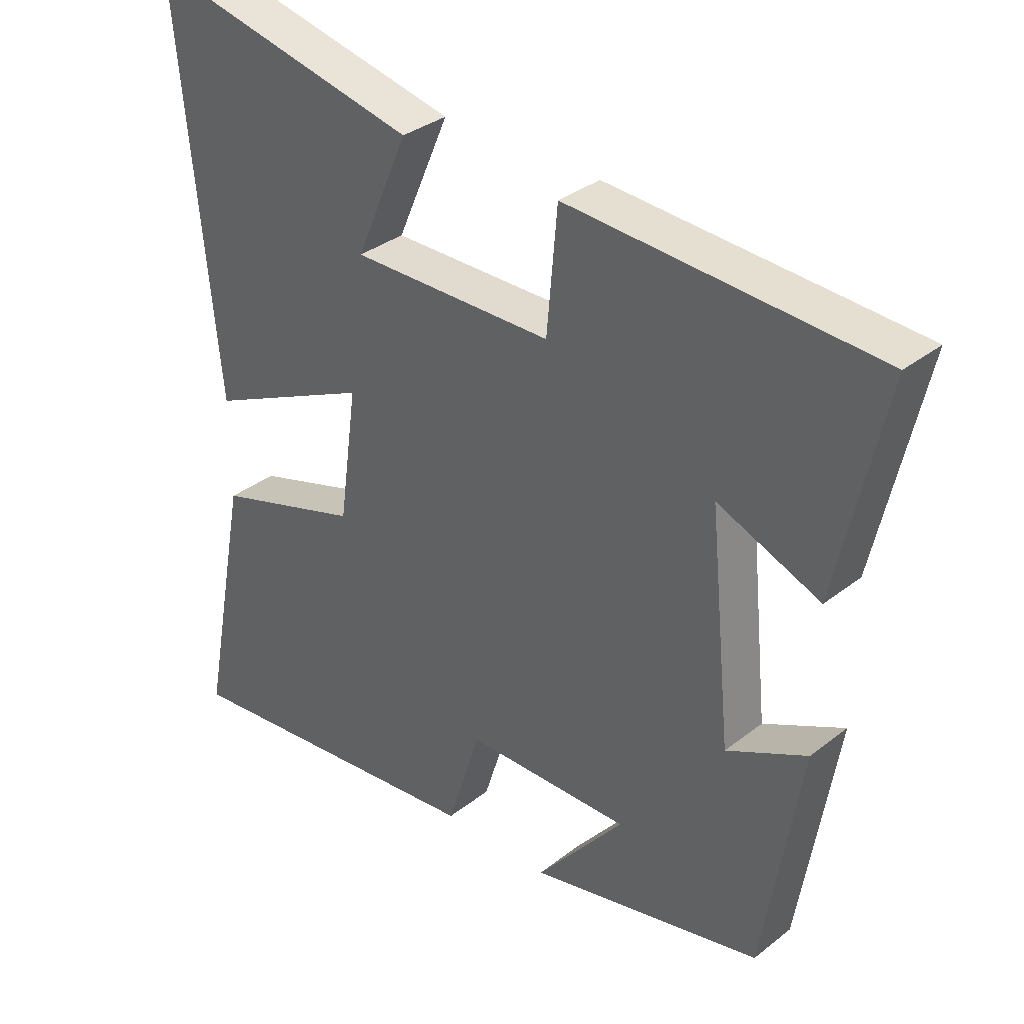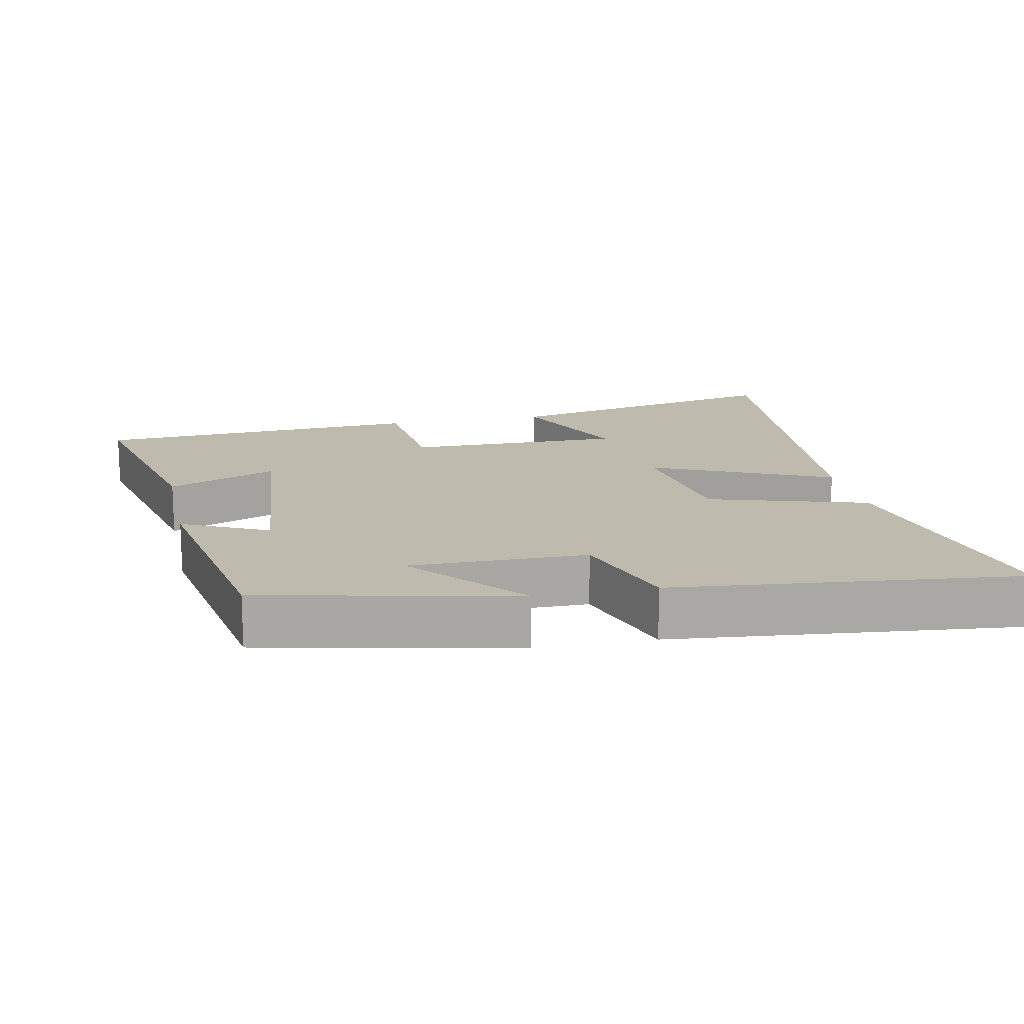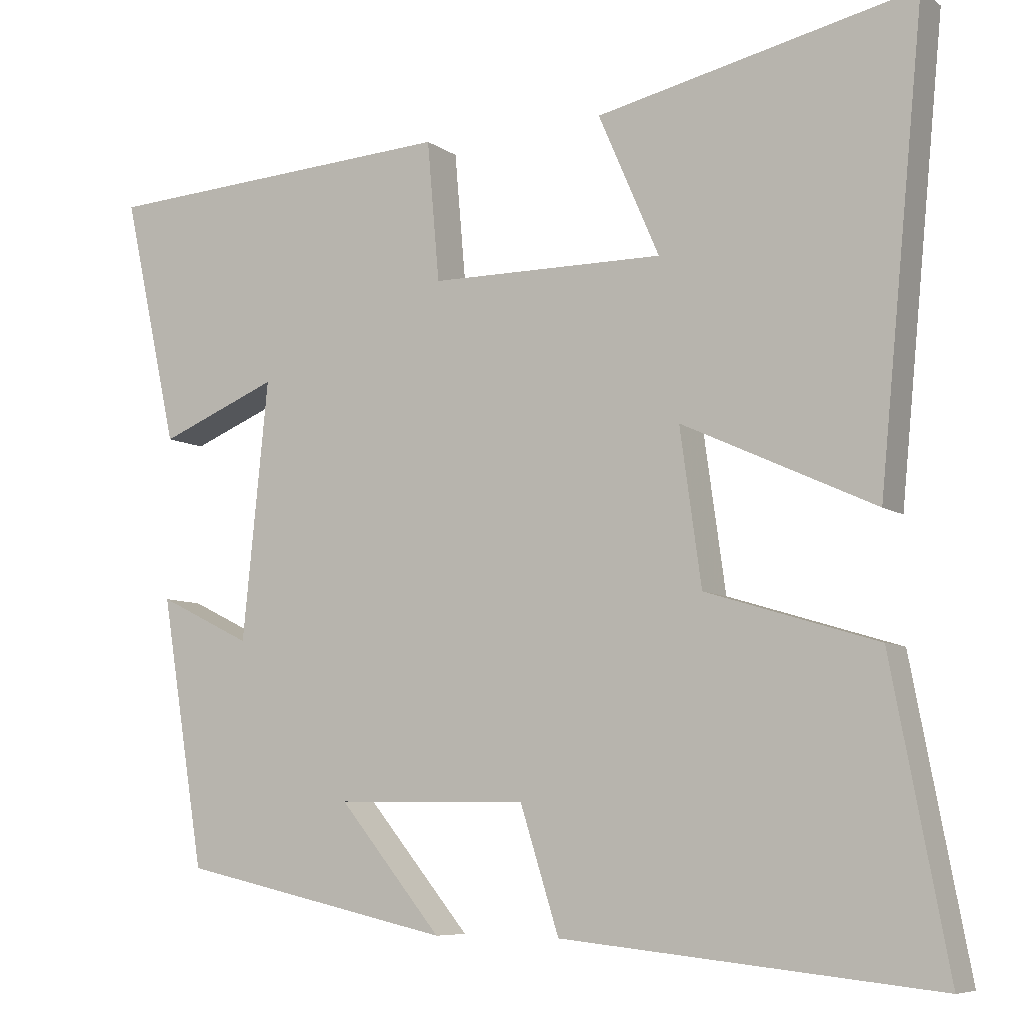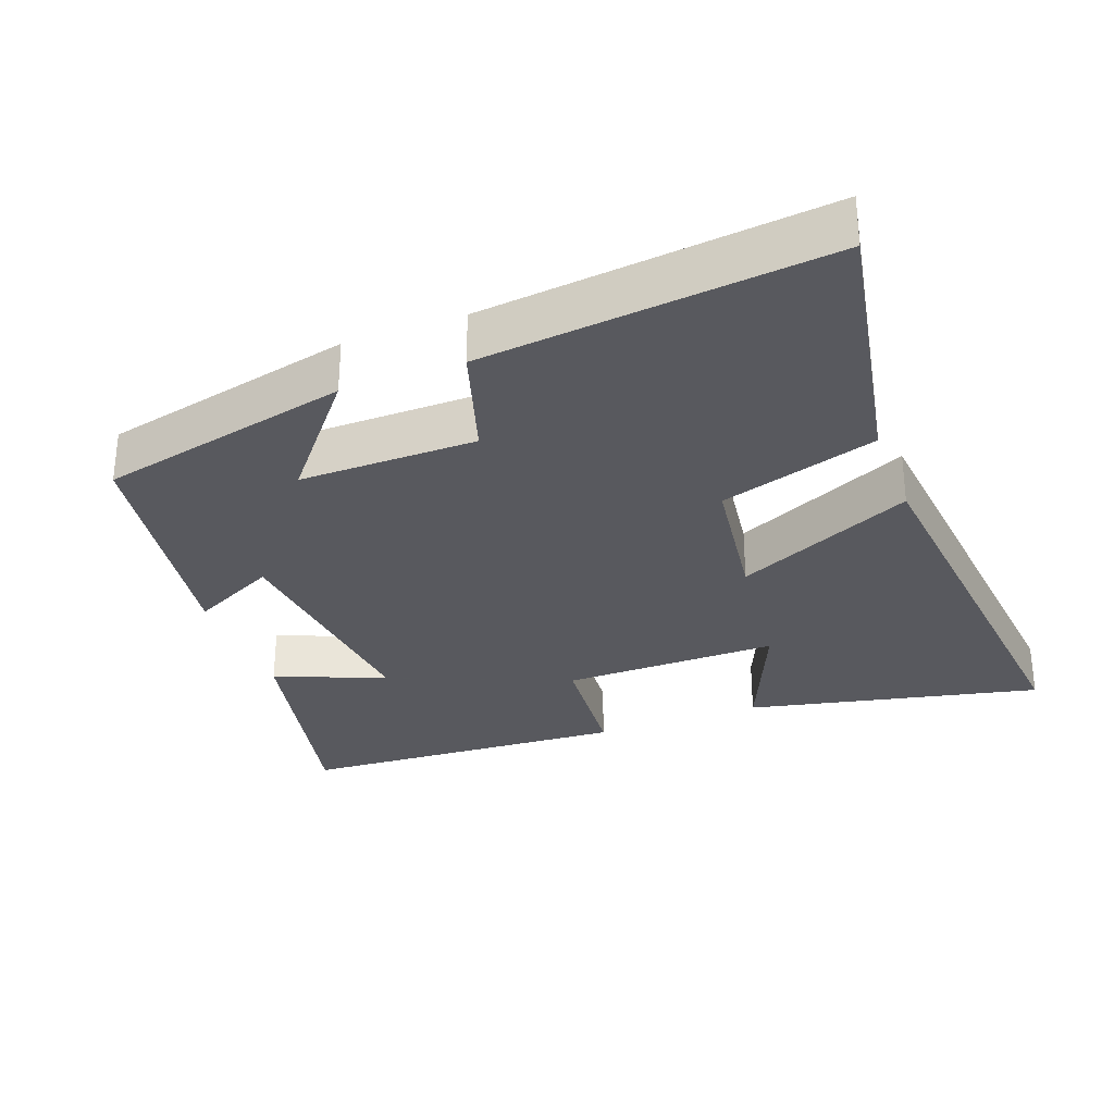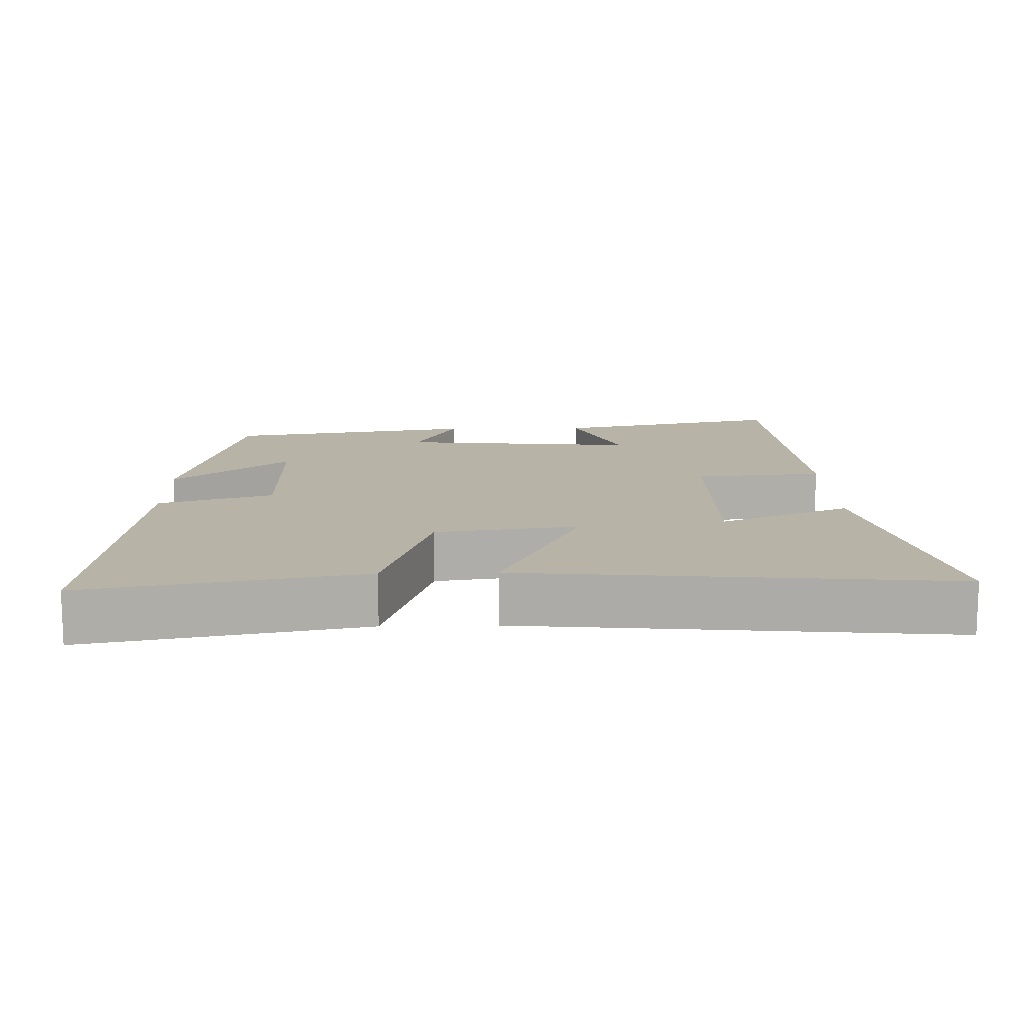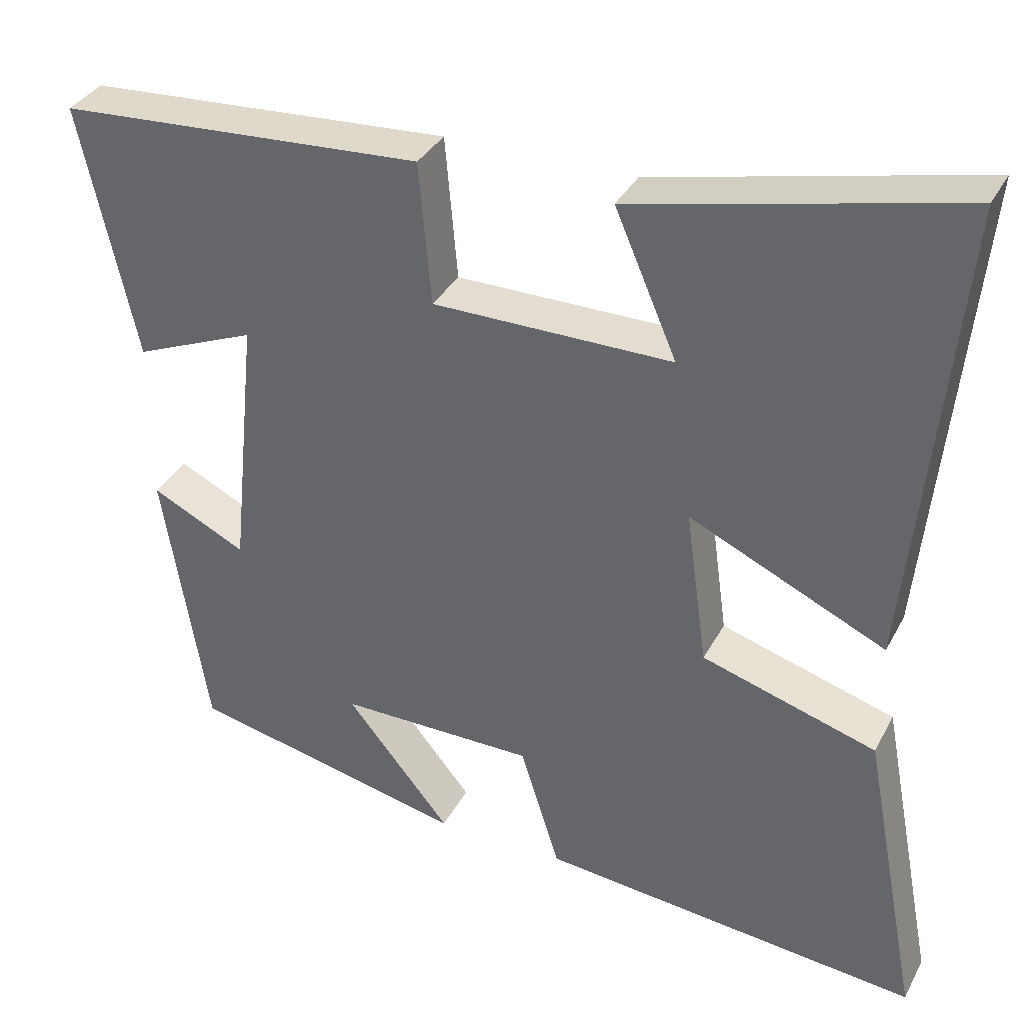
<metadata>
{"format":"obj","ext":"obj","renderer":"f3d","projection":"perspective","resolution":1024,"background":"white","views":[{"elev":33.7,"azim":43.3,"up":"+Z"},{"elev":15.4,"azim":168.0,"up":"+Y"},{"elev":-7.4,"azim":-151.3,"up":"+Z"},{"elev":-30.4,"azim":-159.3,"up":"+Y"},{"elev":12.9,"azim":-91.5,"up":"+Y"},{"elev":34.9,"azim":-155.3,"up":"+Z"}]}
</metadata>
<code>
v 0.572 0.07 0.472
v 0.5 0.07 0.146
v 0.344 0.07 0.21
v 0.378 0.07 -0.128
v 0.5 0.07 -0.068
v 0.443 0.07 -0.42
v 0.085 0.07 -0.5
v 0.22 0.07 -0.336
v -0.032 0.07 -0.338
v -0.083 0.07 -0.5
v -0.574 0.07 -0.551
v -0.5 0.07 -0.163
v -0.275 0.07 -0.094
v -0.247 0.07 0.108
v -0.5 0.07 -0.009
v -0.559 0.07 0.593
v -0.142 0.07 0.5
v -0.222 0.07 0.315
v 0.086 0.07 0.317
v 0.102 0.07 0.5
v 0.572 0 0.472
v 0.5 0 0.146
v 0.344 0 0.21
v 0.378 0 -0.128
v 0.5 0 -0.068
v 0.443 0 -0.42
v 0.085 0 -0.5
v 0.22 0 -0.336
v -0.032 0 -0.338
v -0.083 0 -0.5
v -0.574 0 -0.551
v -0.5 0 -0.163
v -0.275 0 -0.094
v -0.247 0 0.108
v -0.5 0 -0.009
v -0.559 0 0.593
v -0.142 0 0.5
v -0.222 0 0.315
v 0.086 0 0.317
v 0.102 0 0.5
f 19 20 1 2
f 15 16 17 18
f 14 15 18 19
f 13 14 19
f 10 11 12 13
f 9 10 13 19
f 8 9 19
f 5 6 7 8
f 4 5 8
f 3 4 8 19
f 2 3 19
f 22 21 40 39
f 38 37 36 35
f 39 38 35 34
f 39 34 33
f 33 32 31 30
f 39 33 30 29
f 39 29 28
f 28 27 26 25
f 28 25 24
f 39 28 24 23
f 39 23 22
f 1 21 22 2
f 2 22 23 3
f 3 23 24 4
f 4 24 25 5
f 5 25 26 6
f 6 26 27 7
f 7 27 28 8
f 8 28 29 9
f 9 29 30 10
f 10 30 31 11
f 11 31 32 12
f 12 32 33 13
f 13 33 34 14
f 14 34 35 15
f 15 35 36 16
f 16 36 37 17
f 17 37 38 18
f 18 38 39 19
f 19 39 40 20
f 20 40 21 1

</code>
